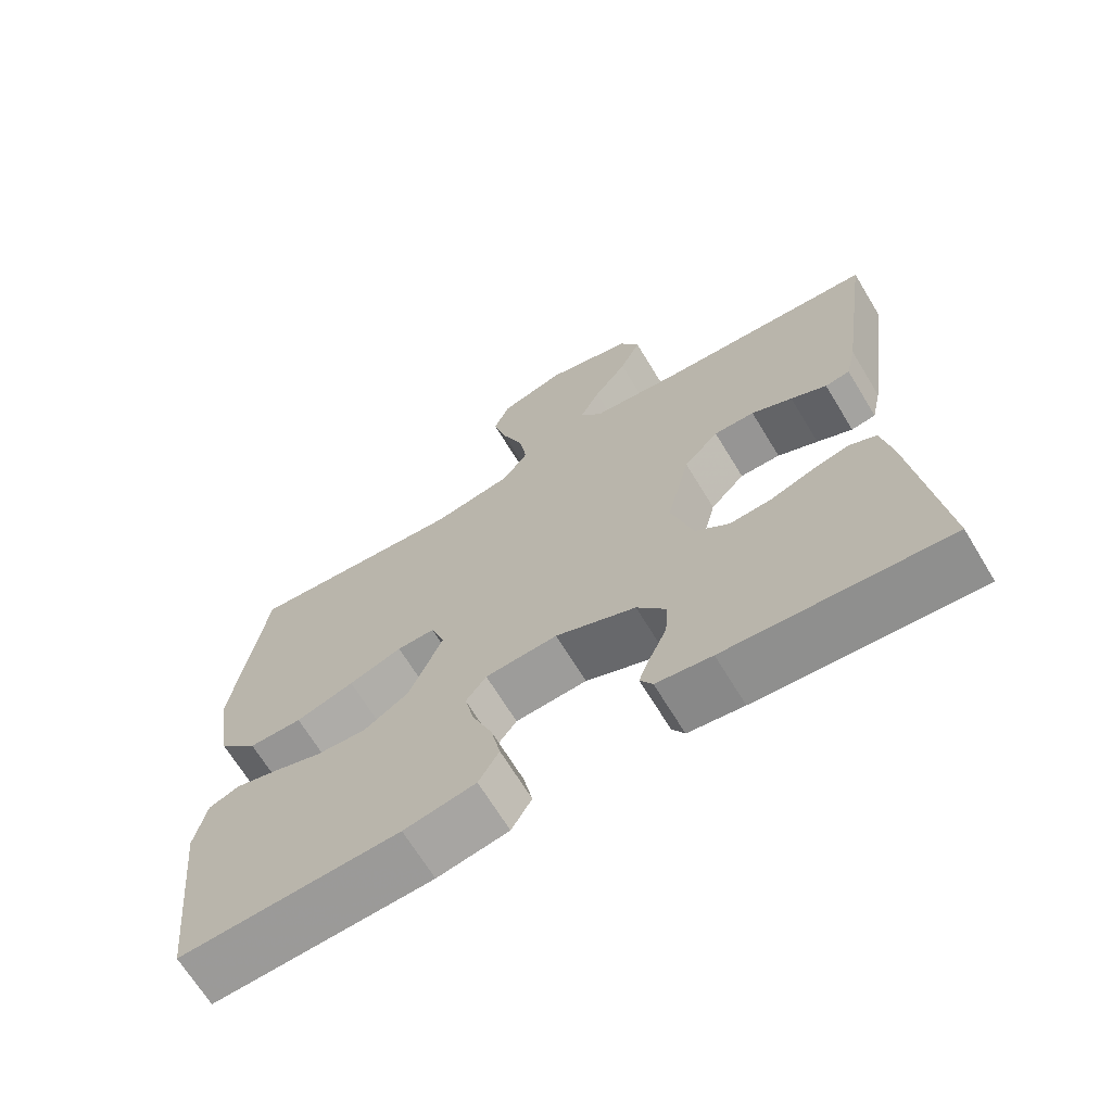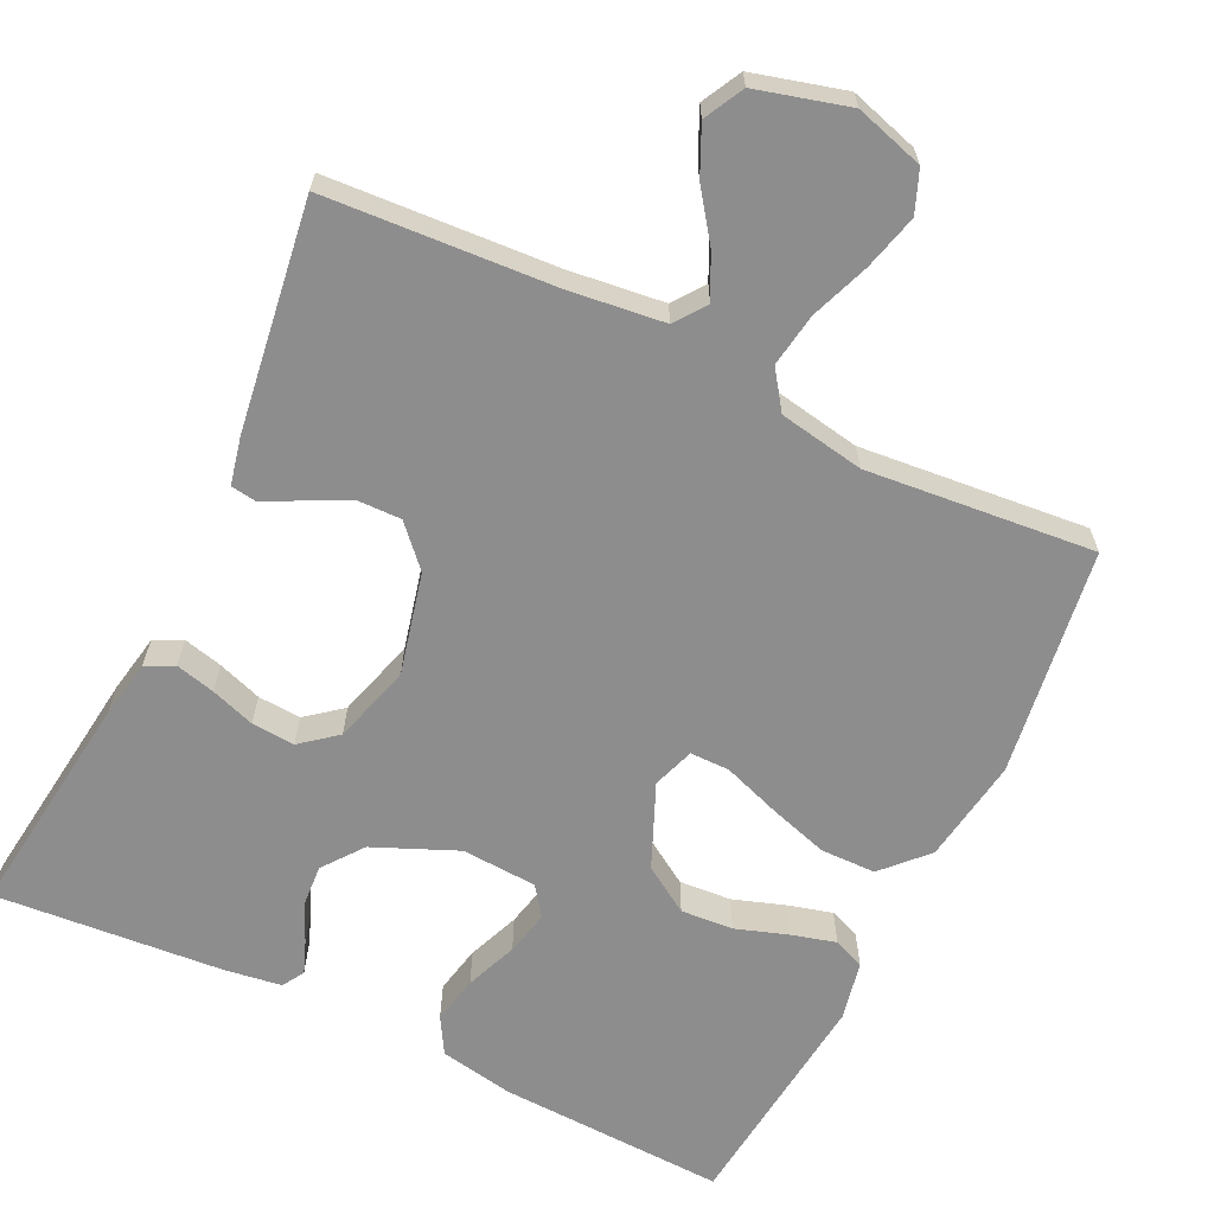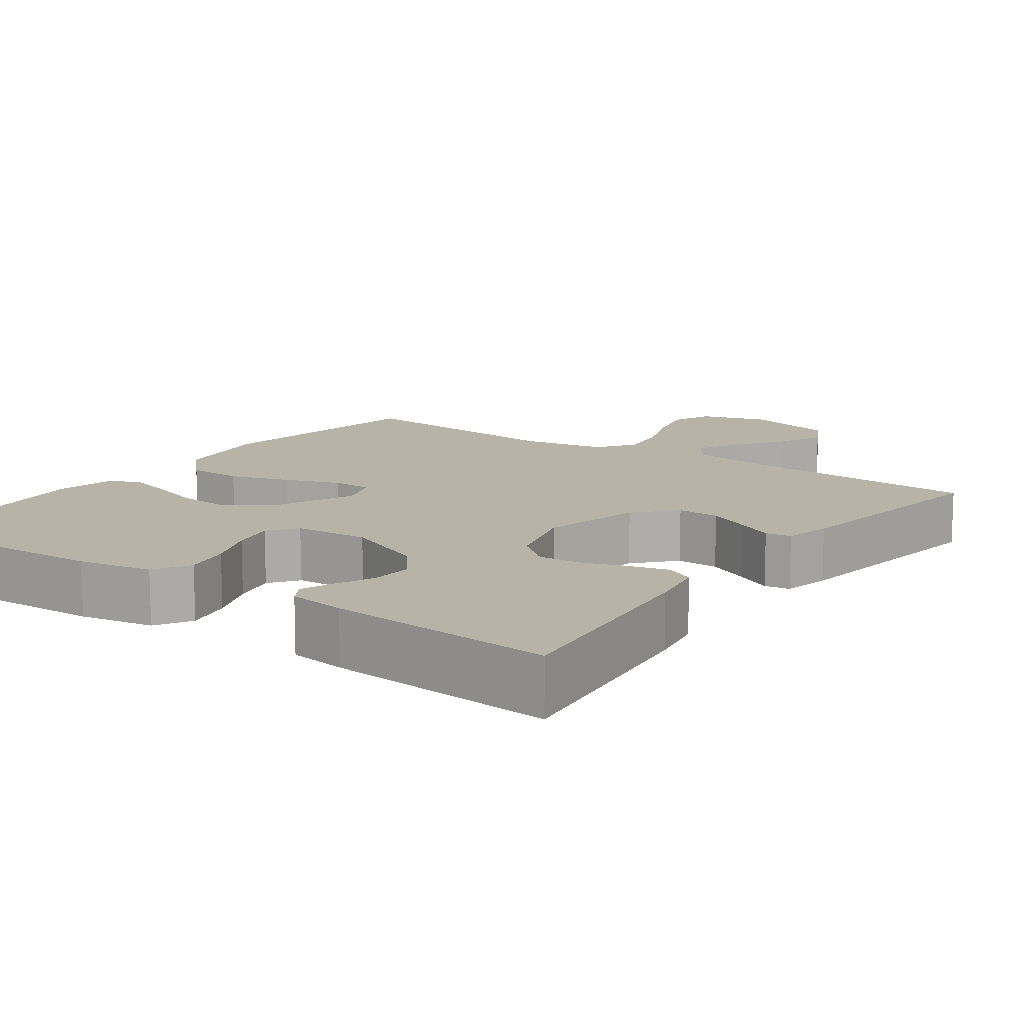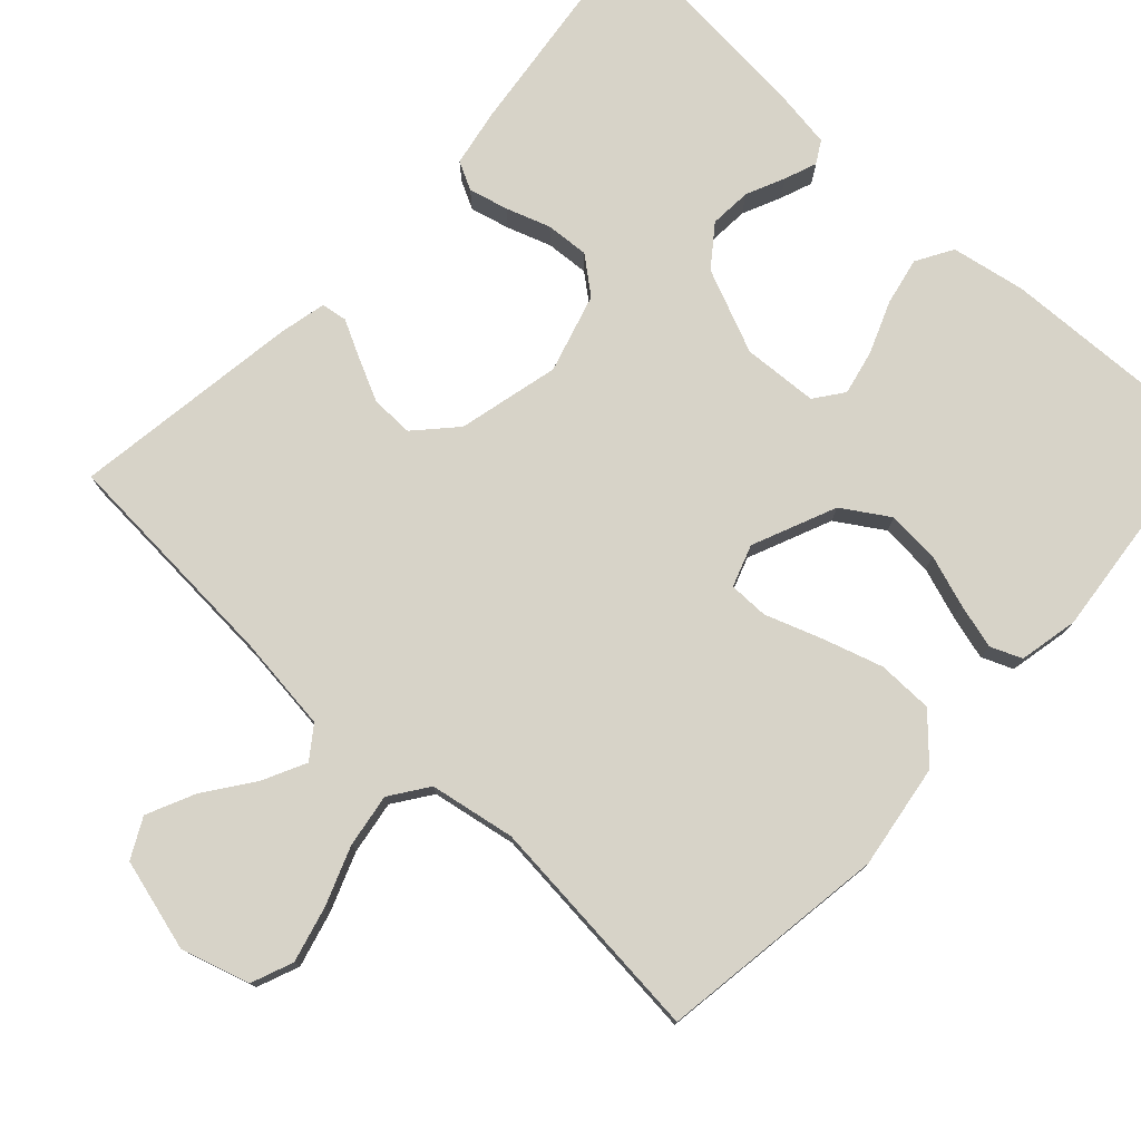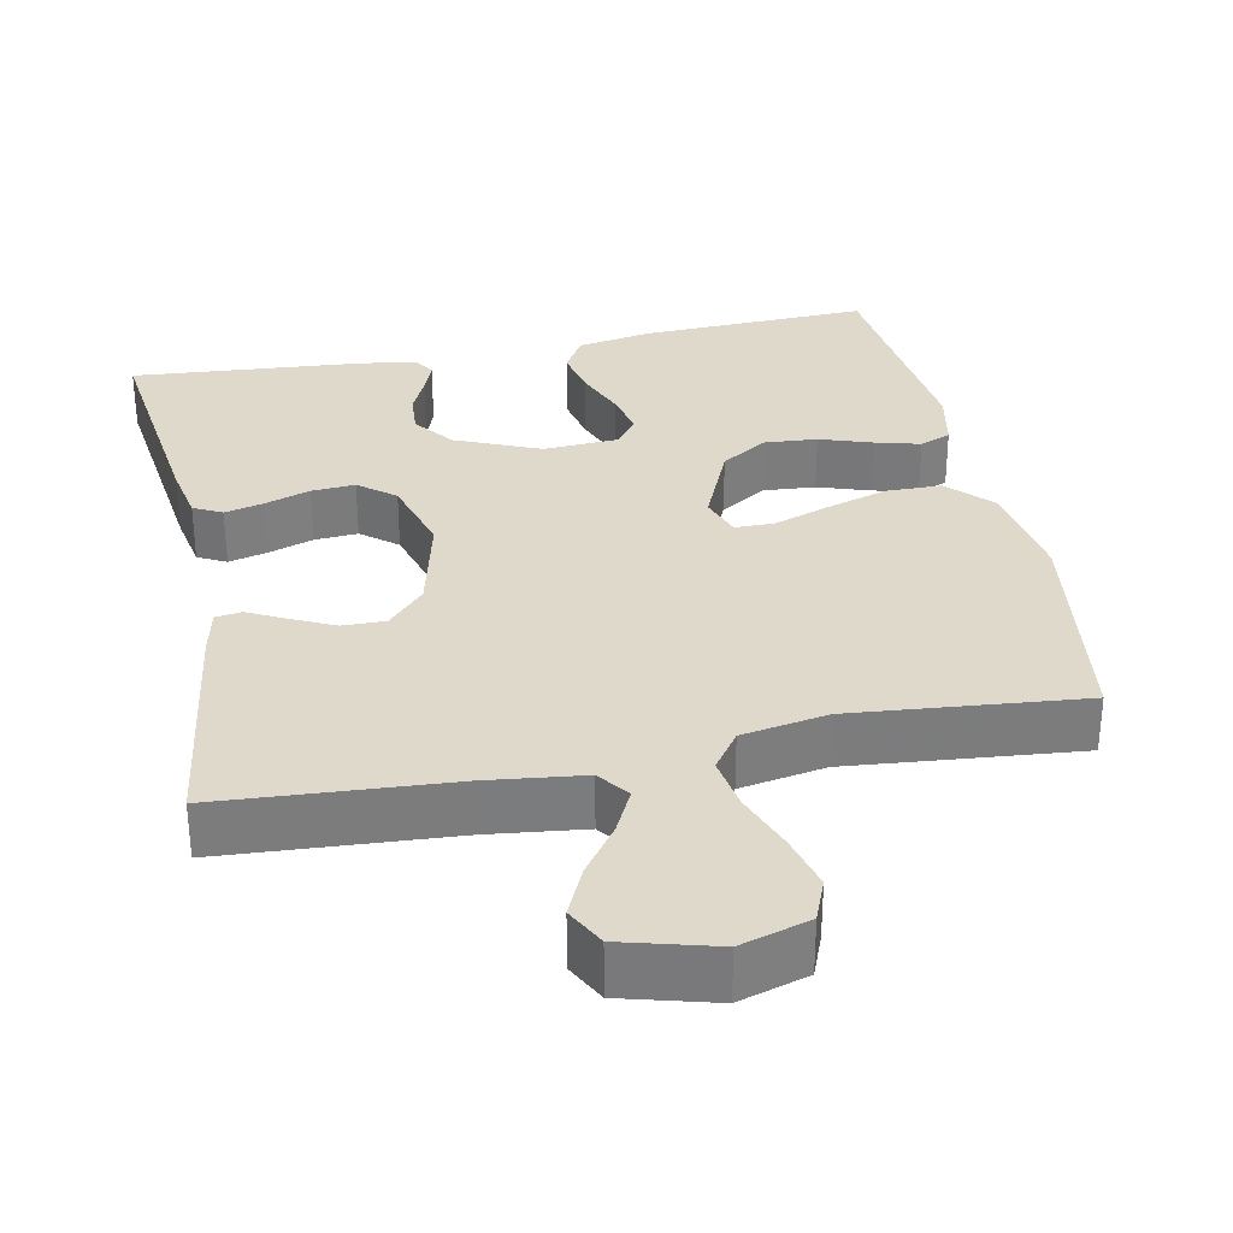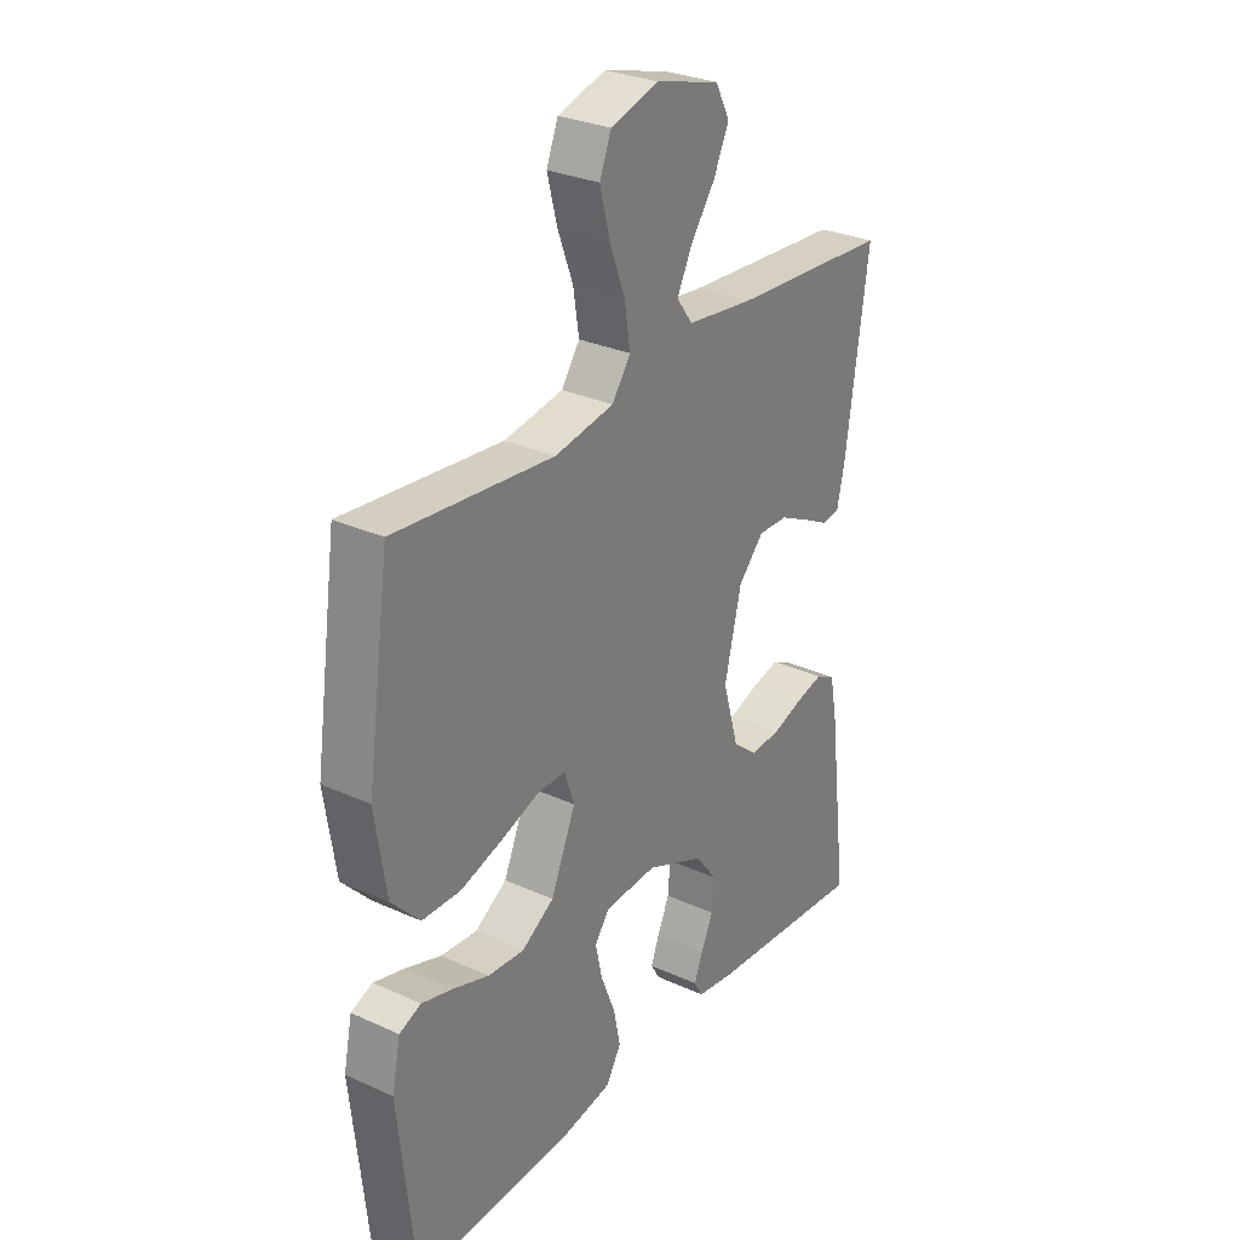
<metadata>
{"format":"obj","ext":"obj","renderer":"f3d","projection":"perspective","resolution":1024,"background":"white","views":[{"elev":-68.1,"azim":-148.7,"up":"+Z"},{"elev":-64.6,"azim":-25.8,"up":"+Y"},{"elev":12.6,"azim":-144.5,"up":"+Y"},{"elev":77.2,"azim":42.8,"up":"+Y"},{"elev":31.7,"azim":-11.5,"up":"+Y"},{"elev":29.1,"azim":124.1,"up":"+Z"}]}
</metadata>
<code>
v -0.5 0.07 -0.5
v -0.463 0.07 -0.2
v -0.449 0.07 -0.124
v -0.412 0.07 -0.105
v -0.36 0.07 -0.118
v -0.302 0.07 -0.138
v -0.245 0.07 -0.142
v -0.198 0.07 -0.104
v -0.168 0.07 0
v -0.2 0.07 0.133
v -0.248 0.07 0.185
v -0.304 0.07 0.184
v -0.36 0.07 0.157
v -0.409 0.07 0.132
v -0.443 0.07 0.137
v -0.457 0.07 0.2
v -0.5 0.07 0.5
v -0.2 0.07 0.519
v -0.075 0.07 0.534
v -0.045 0.07 0.575
v -0.073 0.07 0.632
v -0.119 0.07 0.696
v -0.148 0.07 0.759
v -0.121 0.07 0.811
v 0 0.07 0.844
v 0.09 0.07 0.817
v 0.112 0.07 0.762
v 0.093 0.07 0.689
v 0.064 0.07 0.612
v 0.053 0.07 0.542
v 0.088 0.07 0.492
v 0.2 0.07 0.472
v 0.5 0.07 0.5
v 0.543 0.07 0.2
v 0.522 0.07 0.062
v 0.468 0.07 0.005
v 0.395 0.07 0.004
v 0.315 0.07 0.029
v 0.242 0.07 0.055
v 0.19 0.07 0.055
v 0.171 0.07 0
v 0.218 0.07 -0.11
v 0.279 0.07 -0.149
v 0.348 0.07 -0.144
v 0.416 0.07 -0.121
v 0.475 0.07 -0.105
v 0.516 0.07 -0.122
v 0.532 0.07 -0.2
v 0.5 0.07 -0.5
v 0.2 0.07 -0.488
v 0.102 0.07 -0.47
v 0.074 0.07 -0.422
v 0.087 0.07 -0.359
v 0.114 0.07 -0.291
v 0.127 0.07 -0.232
v 0.099 0.07 -0.194
v 0 0.07 -0.188
v -0.11 0.07 -0.235
v -0.15 0.07 -0.288
v -0.146 0.07 -0.343
v -0.123 0.07 -0.394
v -0.107 0.07 -0.436
v -0.124 0.07 -0.465
v -0.2 0.07 -0.476
v -0.5 0 -0.5
v -0.463 0 -0.2
v -0.449 0 -0.124
v -0.412 0 -0.105
v -0.36 0 -0.118
v -0.302 0 -0.138
v -0.245 0 -0.142
v -0.198 0 -0.104
v -0.168 0 0
v -0.2 0 0.133
v -0.248 0 0.185
v -0.304 0 0.184
v -0.36 0 0.157
v -0.409 0 0.132
v -0.443 0 0.137
v -0.457 0 0.2
v -0.5 0 0.5
v -0.2 0 0.519
v -0.075 0 0.534
v -0.045 0 0.575
v -0.073 0 0.632
v -0.119 0 0.696
v -0.148 0 0.759
v -0.121 0 0.811
v 0 0 0.844
v 0.09 0 0.817
v 0.112 0 0.762
v 0.093 0 0.689
v 0.064 0 0.612
v 0.053 0 0.542
v 0.088 0 0.492
v 0.2 0 0.472
v 0.5 0 0.5
v 0.543 0 0.2
v 0.522 0 0.062
v 0.468 0 0.005
v 0.395 0 0.004
v 0.315 0 0.029
v 0.242 0 0.055
v 0.19 0 0.055
v 0.171 0 0
v 0.218 0 -0.11
v 0.279 0 -0.149
v 0.348 0 -0.144
v 0.416 0 -0.121
v 0.475 0 -0.105
v 0.516 0 -0.122
v 0.532 0 -0.2
v 0.5 0 -0.5
v 0.2 0 -0.488
v 0.102 0 -0.47
v 0.074 0 -0.422
v 0.087 0 -0.359
v 0.114 0 -0.291
v 0.127 0 -0.232
v 0.099 0 -0.194
v 0 0 -0.188
v -0.11 0 -0.235
v -0.15 0 -0.288
v -0.146 0 -0.343
v -0.123 0 -0.394
v -0.107 0 -0.436
v -0.124 0 -0.465
v -0.2 0 -0.476
f 60 61 62 63
f 60 63 64 1
f 51 52 53 54
f 51 54 55
f 50 51 55
f 49 50 55
f 48 49 55 56
f 44 45 46 47
f 44 47 48 56
f 36 37 38 39
f 34 35 36 39
f 32 33 34 39
f 31 32 39 40
f 30 31 40 41
f 26 27 28 29
f 26 29 30
f 25 26 30
f 24 25 30
f 21 22 23 24
f 20 21 24 30
f 19 20 30 41
f 15 16 17 18
f 13 14 15 18
f 12 13 18 19
f 11 12 19
f 10 11 19 41
f 3 4 5 6
f 1 2 3 6
f 59 60 1 6
f 58 59 6 7
f 57 58 7 8
f 43 44 56 57
f 42 43 57 8
f 9 10 41 42
f 8 9 42
f 127 126 125 124
f 65 128 127 124
f 118 117 116 115
f 119 118 115
f 119 115 114
f 119 114 113
f 120 119 113 112
f 111 110 109 108
f 120 112 111 108
f 103 102 101 100
f 103 100 99 98
f 103 98 97 96
f 104 103 96 95
f 105 104 95 94
f 93 92 91 90
f 94 93 90
f 94 90 89
f 94 89 88
f 88 87 86 85
f 94 88 85 84
f 105 94 84 83
f 82 81 80 79
f 82 79 78 77
f 83 82 77 76
f 83 76 75
f 105 83 75 74
f 70 69 68 67
f 70 67 66 65
f 70 65 124 123
f 71 70 123 122
f 72 71 122 121
f 121 120 108 107
f 72 121 107 106
f 106 105 74 73
f 106 73 72
f 1 65 66 2
f 2 66 67 3
f 3 67 68 4
f 4 68 69 5
f 5 69 70 6
f 6 70 71 7
f 7 71 72 8
f 8 72 73 9
f 9 73 74 10
f 10 74 75 11
f 11 75 76 12
f 12 76 77 13
f 13 77 78 14
f 14 78 79 15
f 15 79 80 16
f 16 80 81 17
f 17 81 82 18
f 18 82 83 19
f 19 83 84 20
f 20 84 85 21
f 21 85 86 22
f 22 86 87 23
f 23 87 88 24
f 24 88 89 25
f 25 89 90 26
f 26 90 91 27
f 27 91 92 28
f 28 92 93 29
f 29 93 94 30
f 30 94 95 31
f 31 95 96 32
f 32 96 97 33
f 33 97 98 34
f 34 98 99 35
f 35 99 100 36
f 36 100 101 37
f 37 101 102 38
f 38 102 103 39
f 39 103 104 40
f 40 104 105 41
f 41 105 106 42
f 42 106 107 43
f 43 107 108 44
f 44 108 109 45
f 45 109 110 46
f 46 110 111 47
f 47 111 112 48
f 48 112 113 49
f 49 113 114 50
f 50 114 115 51
f 51 115 116 52
f 52 116 117 53
f 53 117 118 54
f 54 118 119 55
f 55 119 120 56
f 56 120 121 57
f 57 121 122 58
f 58 122 123 59
f 59 123 124 60
f 60 124 125 61
f 61 125 126 62
f 62 126 127 63
f 63 127 128 64
f 64 128 65 1

</code>
